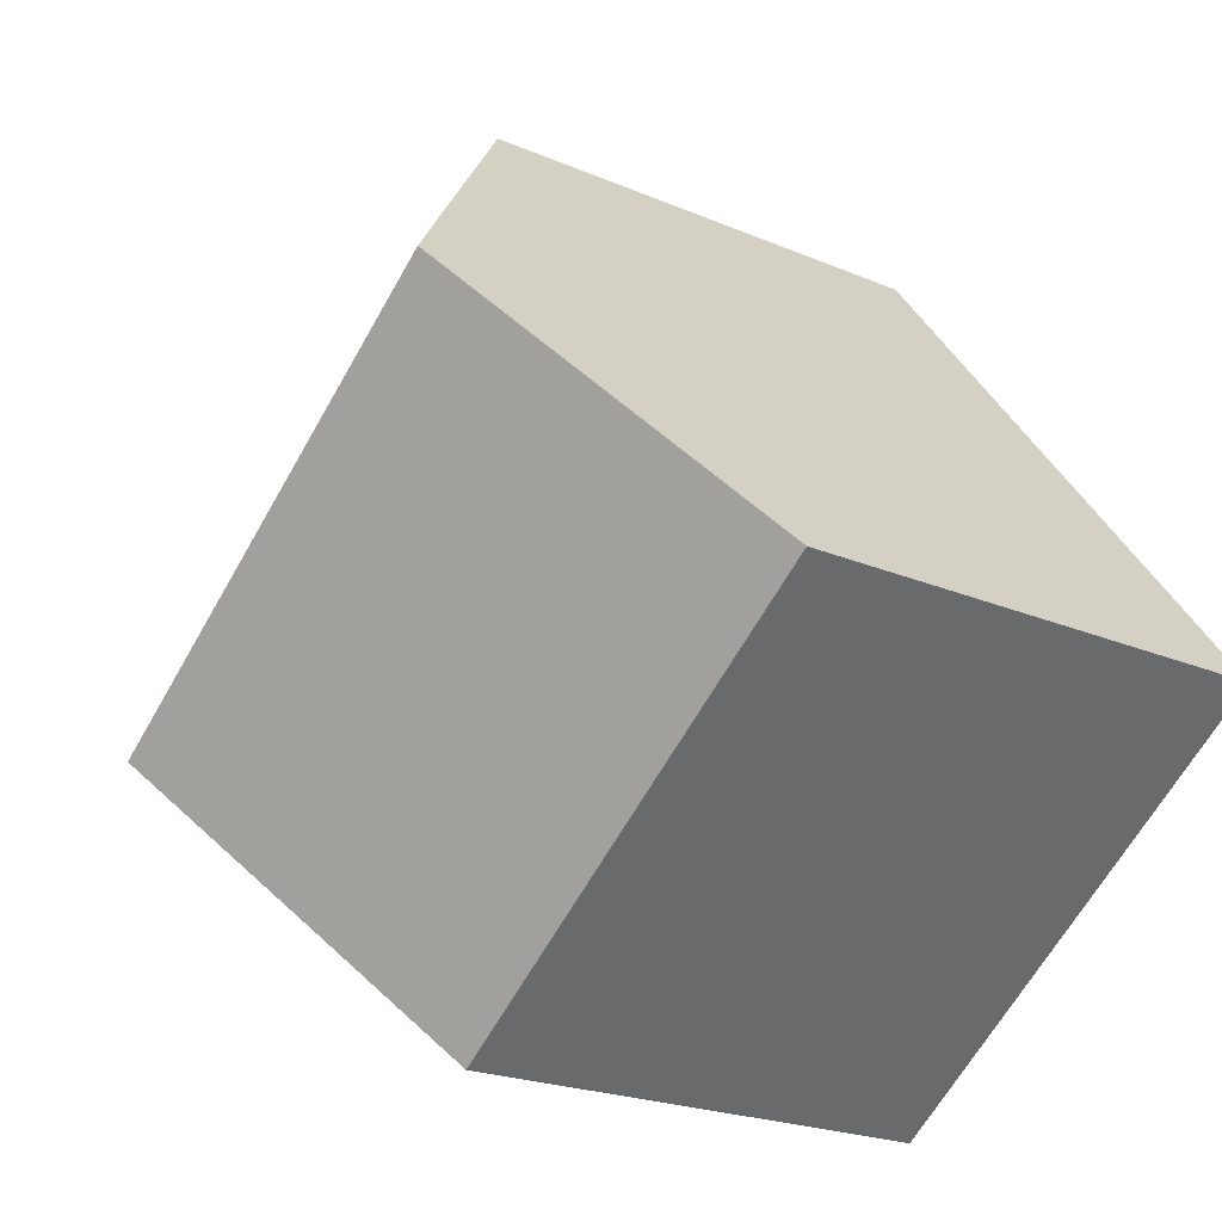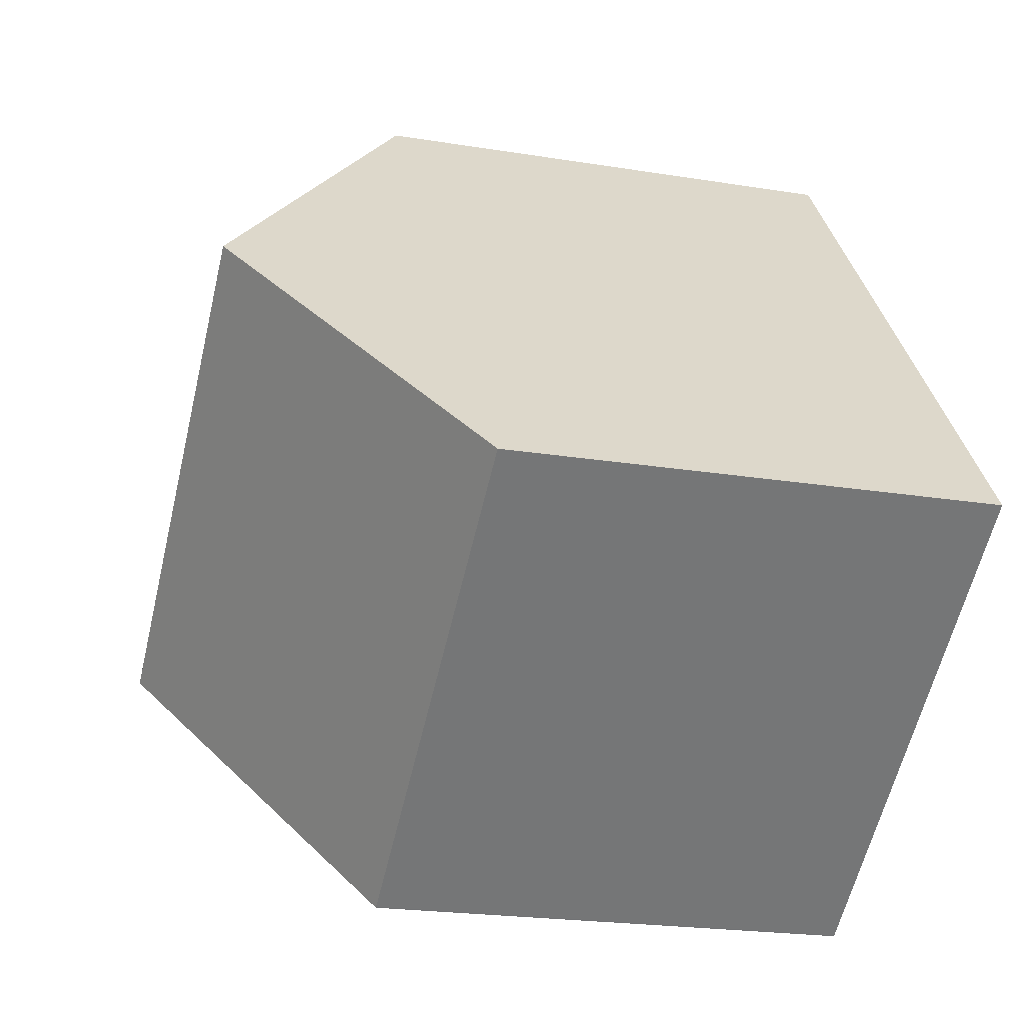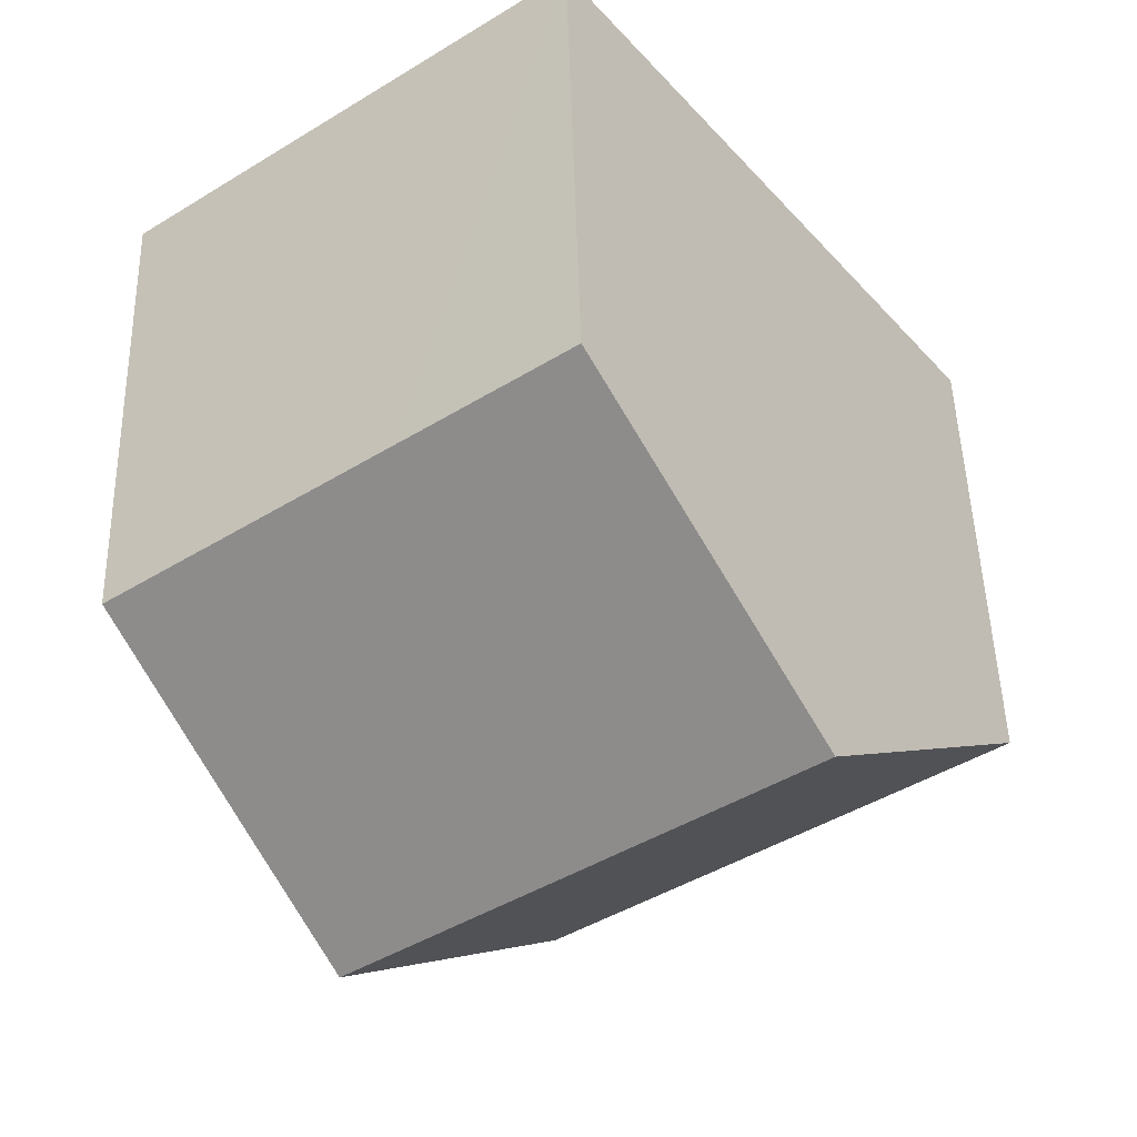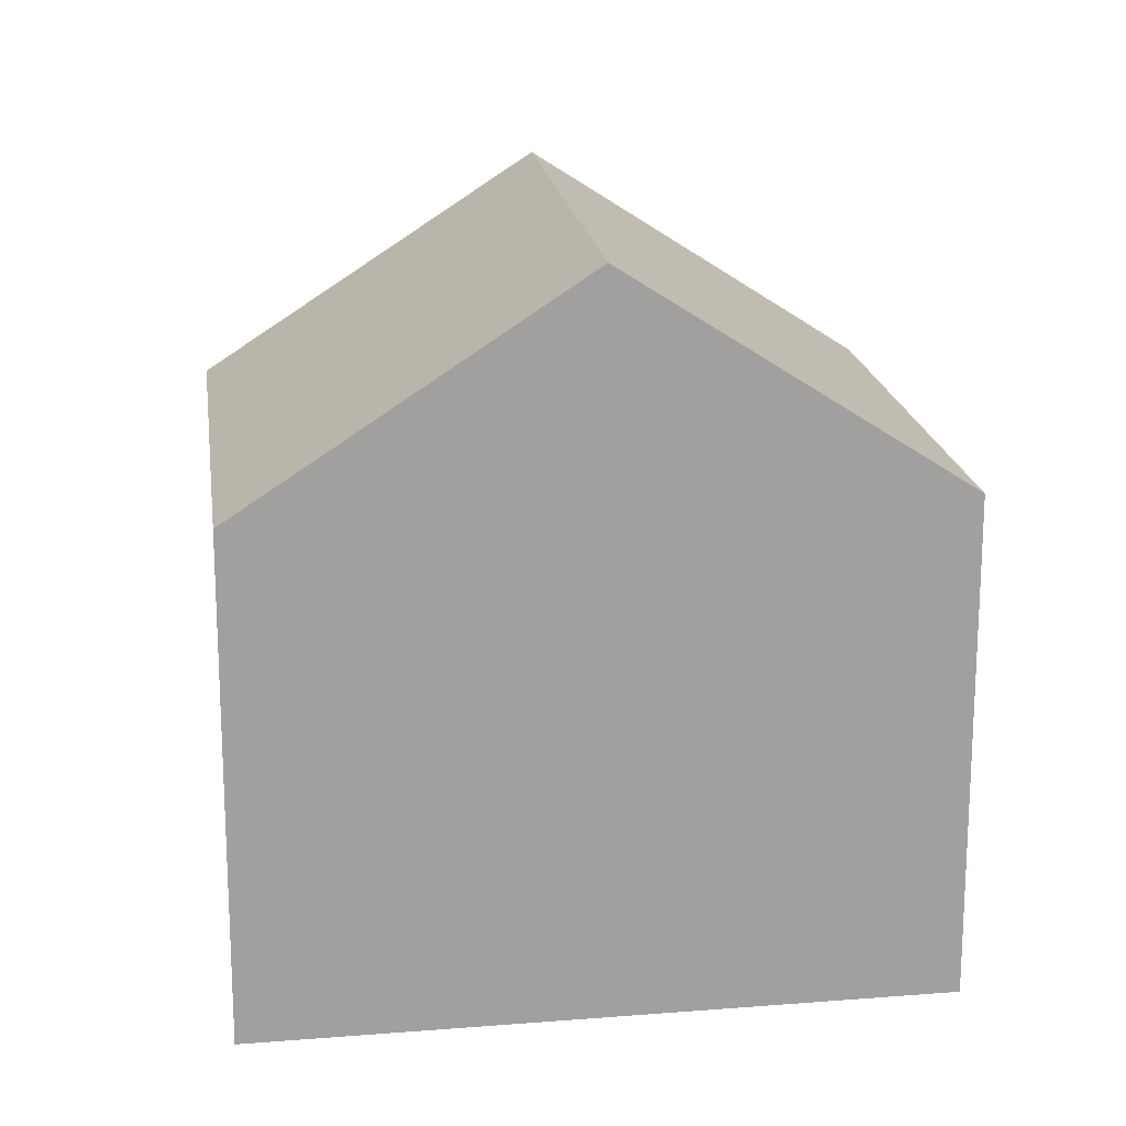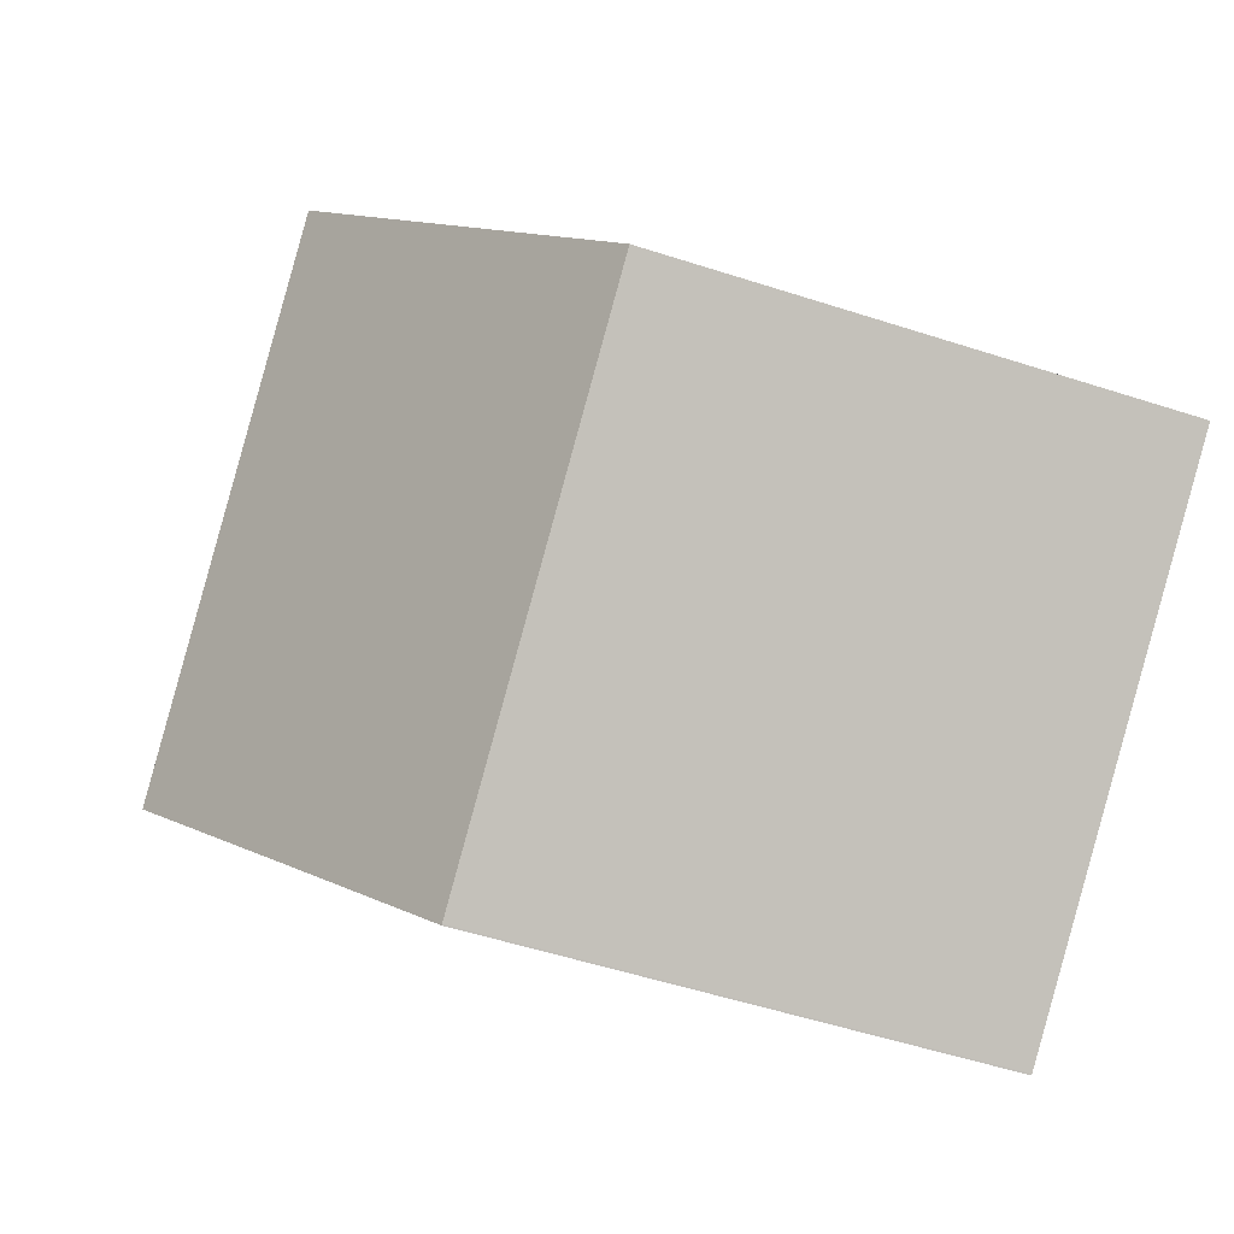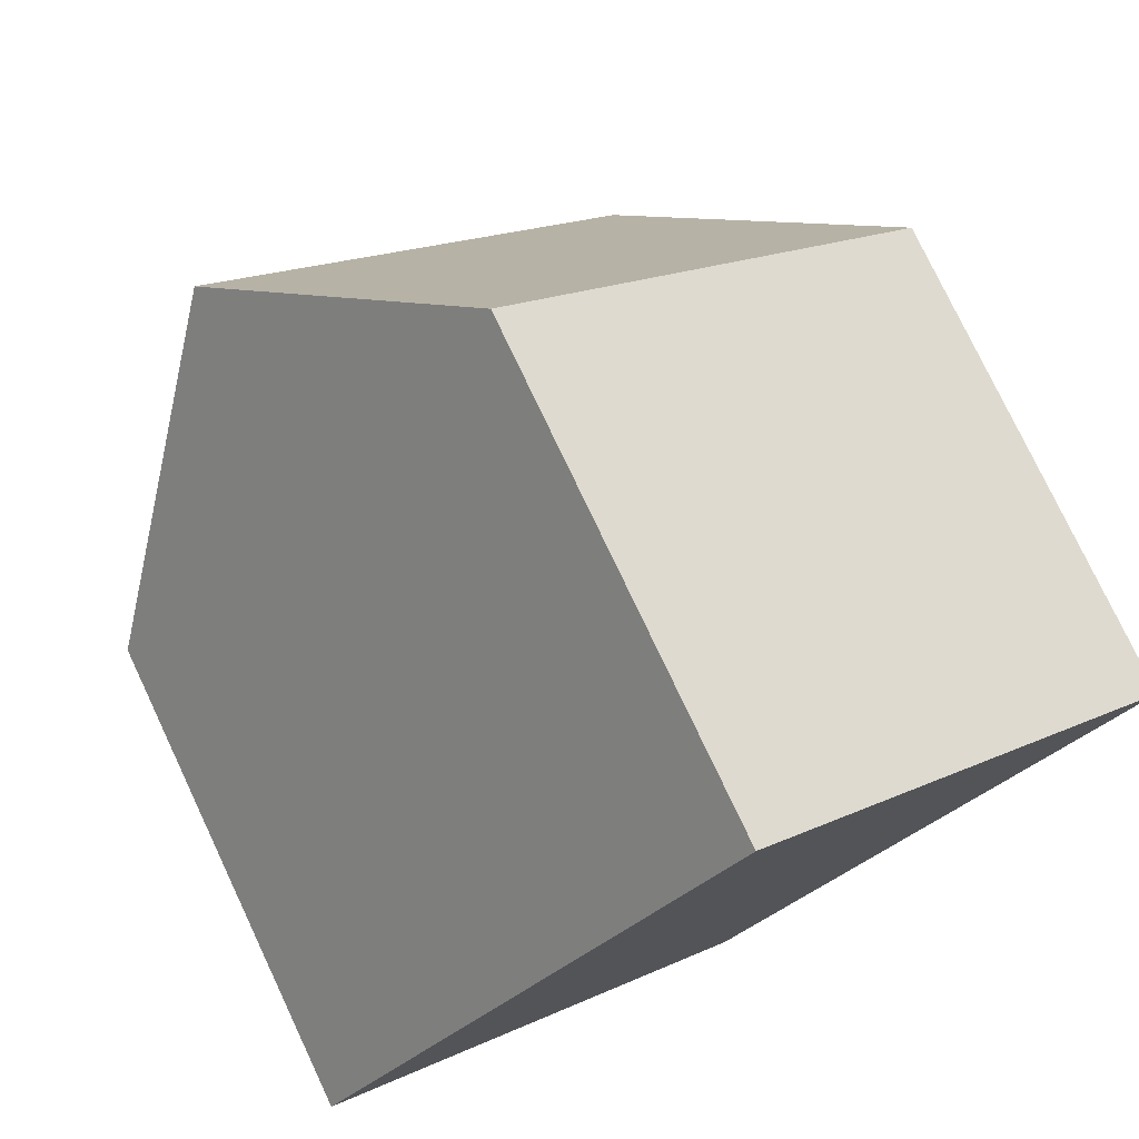
<metadata>
{"format":"obj","ext":"obj","renderer":"f3d","projection":"perspective","resolution":1024,"background":"white","views":[{"elev":-21.4,"azim":-127.4,"up":"+Z"},{"elev":-21.2,"azim":-106.3,"up":"+Z"},{"elev":48.6,"azim":178.5,"up":"+Z"},{"elev":18.5,"azim":-61.4,"up":"+Y"},{"elev":-53.1,"azim":-109.2,"up":"+Z"},{"elev":77.1,"azim":-25.3,"up":"+Z"}]}
</metadata>
<code>
v  9.488 10.57 -0.67
v  0 7.307 4.474e-16
v  3.068 10.57 4.022
v  6.482 7.307 -4.738
v  7.924 8.868 -2.798
v  7.058 7.92 -3.983
v  6.498 7.307 -4.749
v  10.57 9.391 0.806
v  8.46 7.307 6.345
v  12.47 7.307 3.41
v  6.136 7.307 8.044
v  6.498 2.908e-16 -4.749
v  6.482 2.901e-16 -4.738
v  0 0 0
v  3.068 -2.463e-16 4.022
v  6.136 -4.926e-16 8.044
v  12.47 -2.088e-16 3.41
v  8.46 -3.885e-16 6.345
v  10.57 -4.935e-17 0.806
v  9.488 4.103e-17 -0.67
v  7.058 2.439e-16 -3.983
v  7.924 1.713e-16 -2.798
g defaultobject
f 1 2 3
f 2 1 4
f 4 1 5
f 4 5 6
f 4 6 7
f 8 9 10
f 9 8 11
f 11 8 3
f 3 8 1
f 12 4 7
f 4 12 13
f 13 2 4
f 2 13 14
f 14 3 2
f 3 14 11
f 11 14 15
f 11 15 16
f 16 9 11
f 9 16 10
f 10 16 17
f 17 16 18
f 17 8 10
f 8 17 1
f 1 17 5
f 5 17 6
f 6 17 19
f 6 19 7
f 7 19 12
f 12 19 20
f 12 20 21
f 21 20 22
f 15 18 16
f 18 15 17
f 17 15 19
f 19 15 14
f 19 14 20
f 20 14 22
f 22 14 13
f 22 13 21
f 21 13 12

</code>
